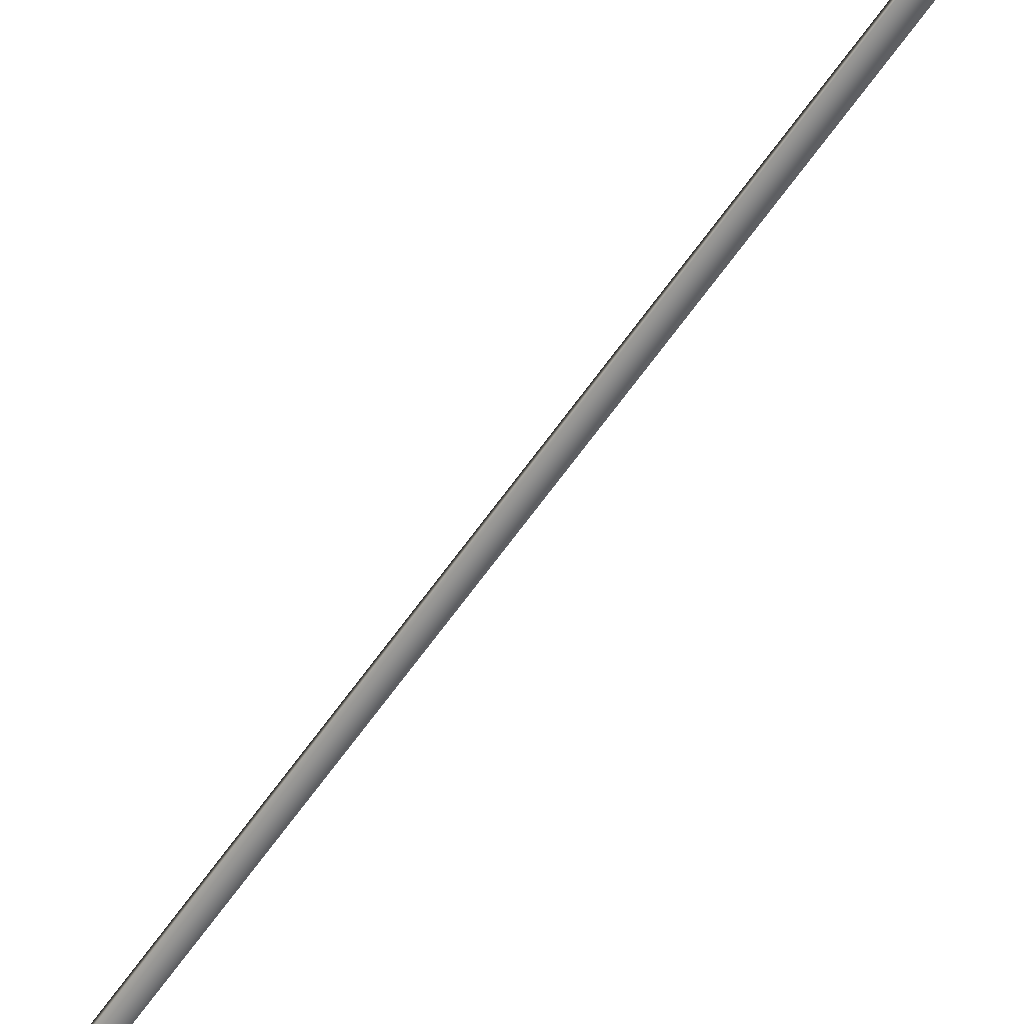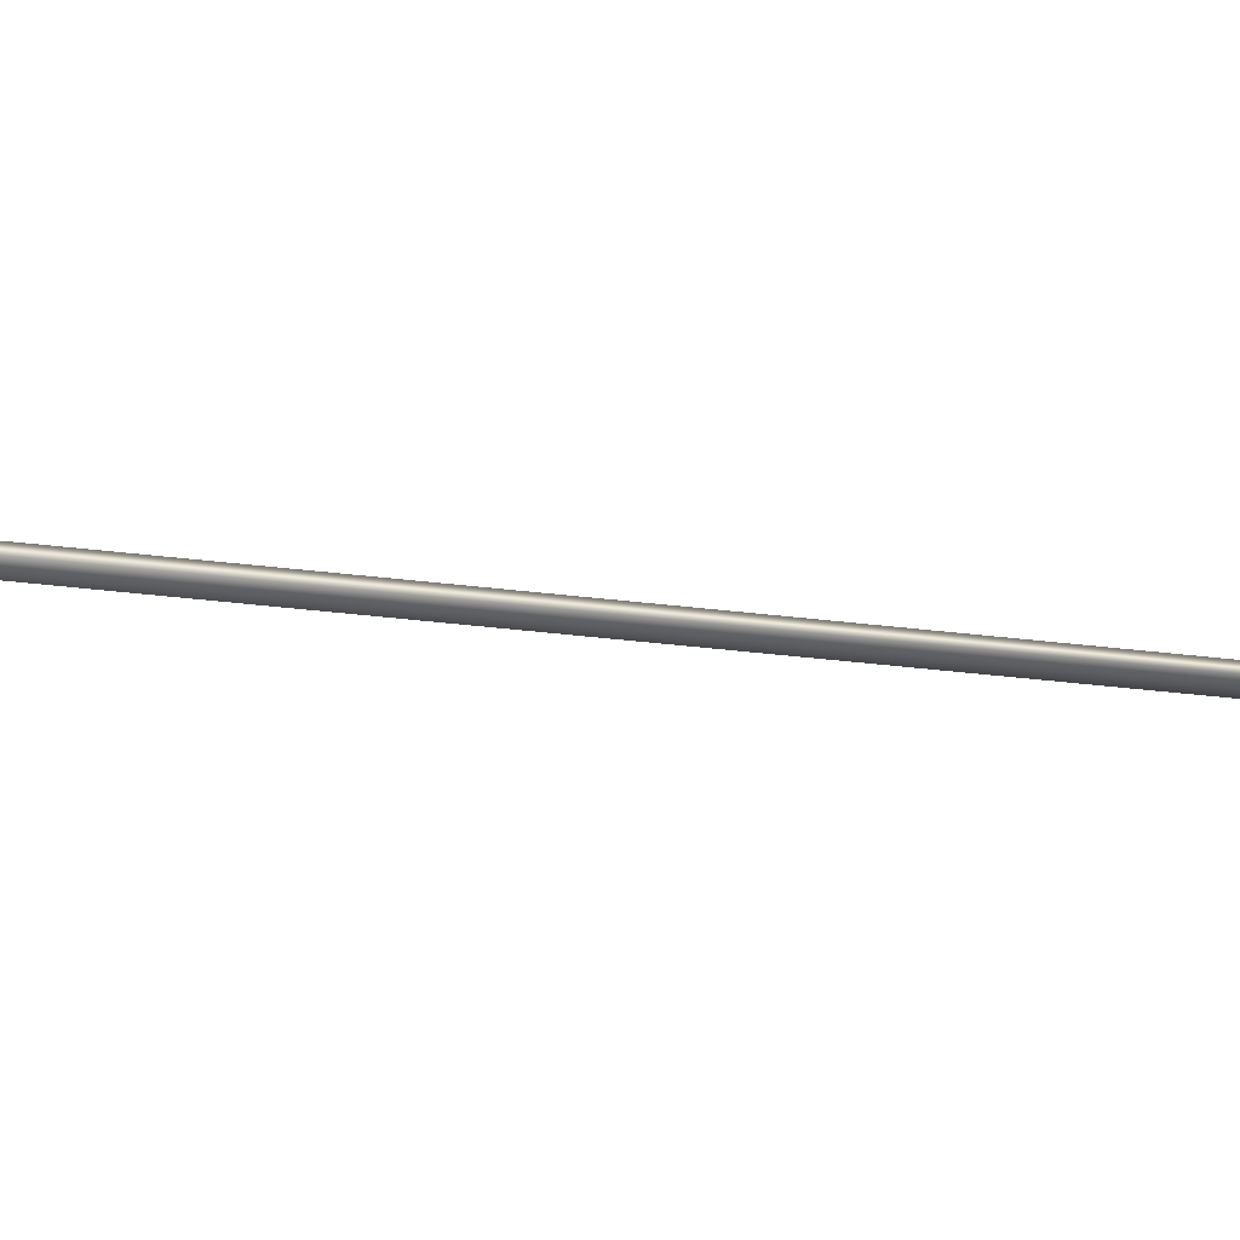
<metadata>
{"format":"obj","ext":"obj","renderer":"f3d","projection":"perspective","resolution":1024,"background":"white","views":[{"elev":-61.1,"azim":158.6,"up":"+Y"},{"elev":-40.5,"azim":-85.4,"up":"+Y"}]}
</metadata>
<code>
v -47.74 55.65 -13.38
v -47.74 55.67 -13.38
v -48.63 55.65 -17.24
v -48.63 55.67 -17.24
v -48.59 55.67 -17.25
v -48.59 55.65 -17.25
v -47.7 55.65 -13.39
v -47.7 55.67 -13.39
f 1 2 3
f 3 2 4
f 5 6 4
f 4 6 3
f 7 1 6
f 6 1 3
f 8 5 2
f 2 5 4
f 2 1 8
f 8 1 7
f 8 7 5
f 5 7 6

</code>
